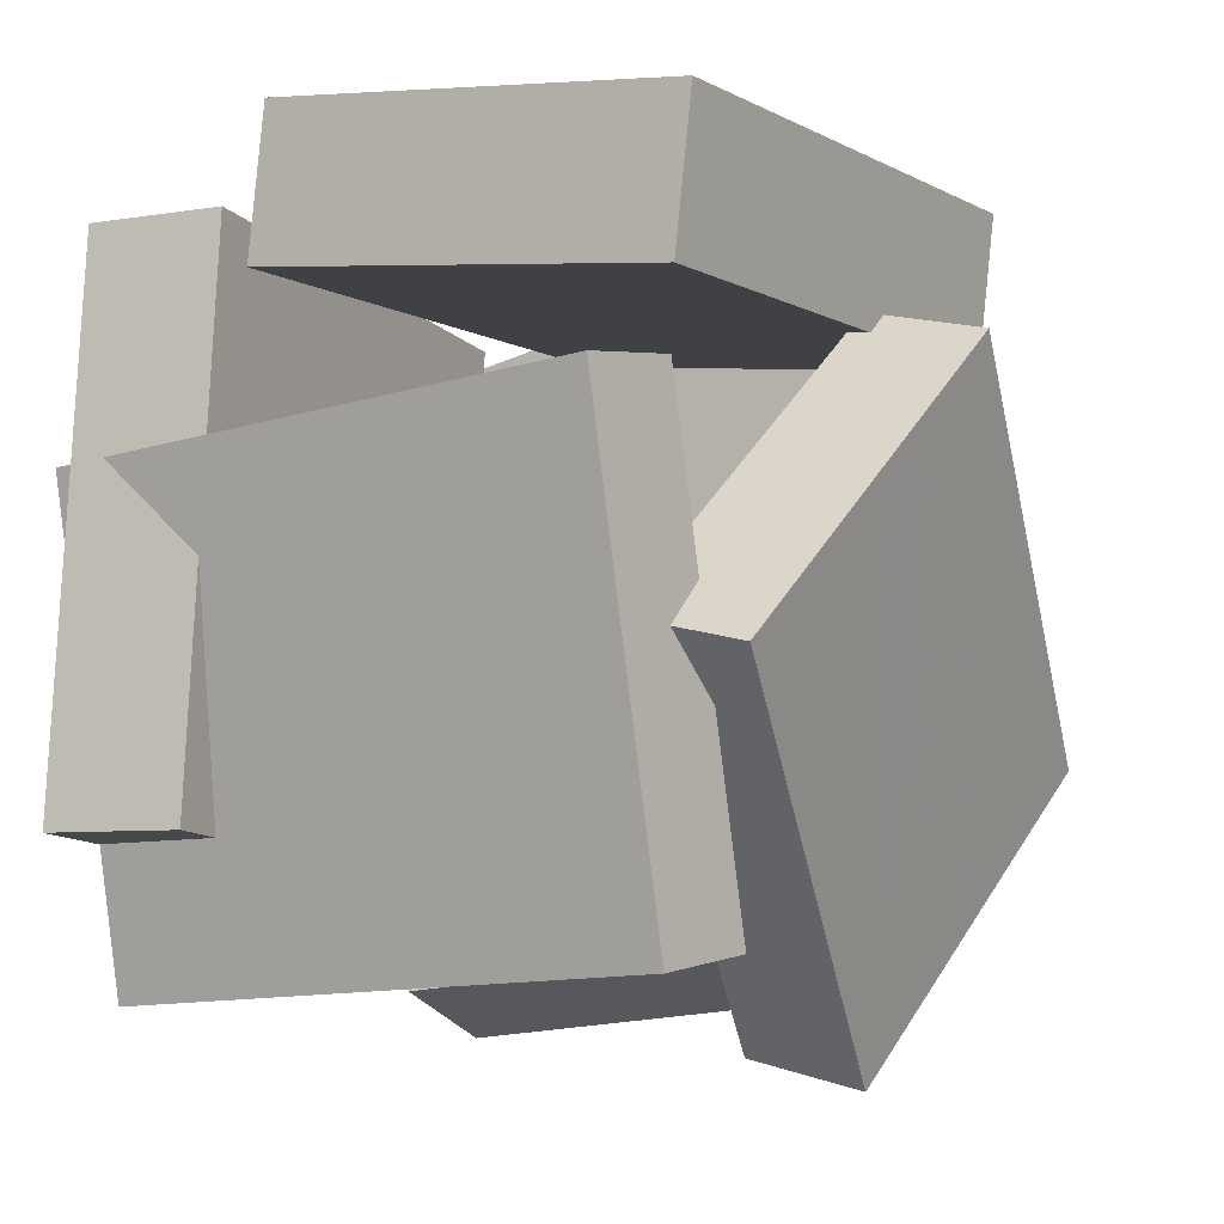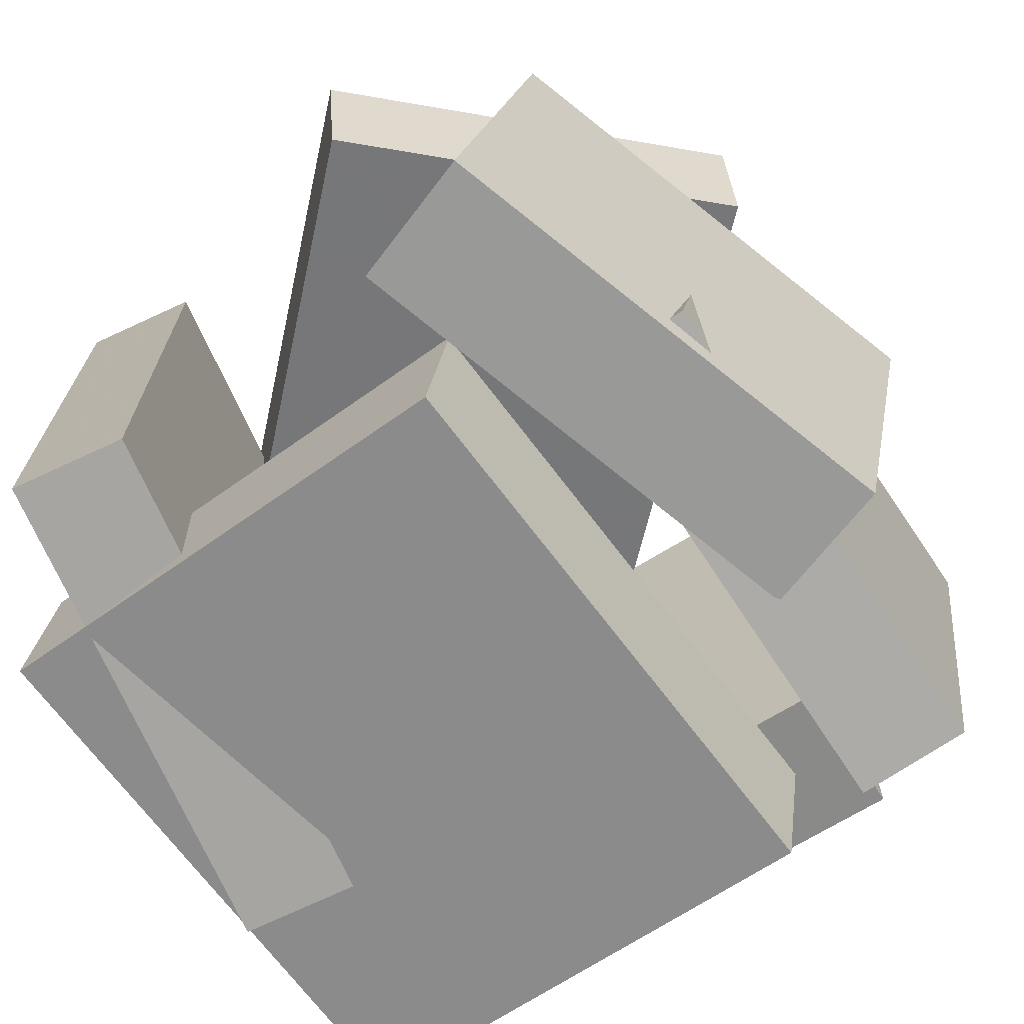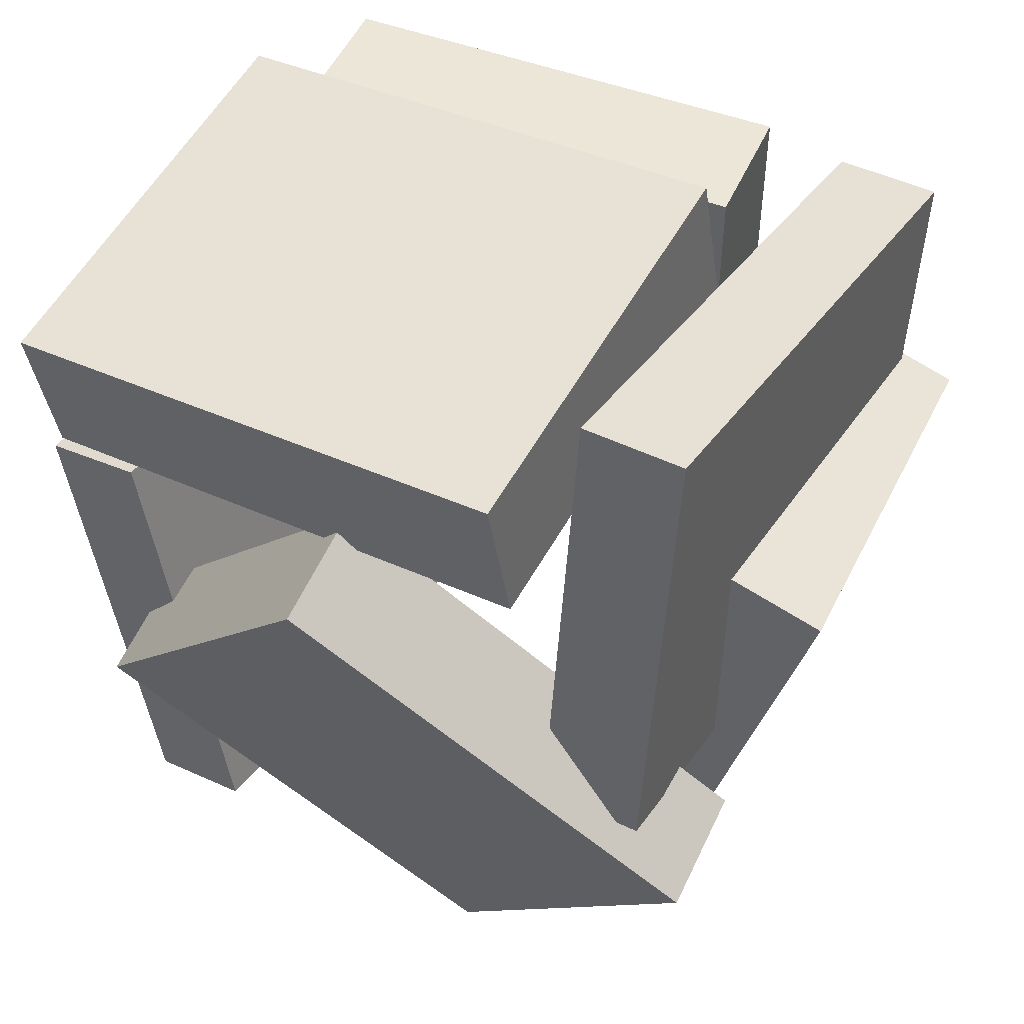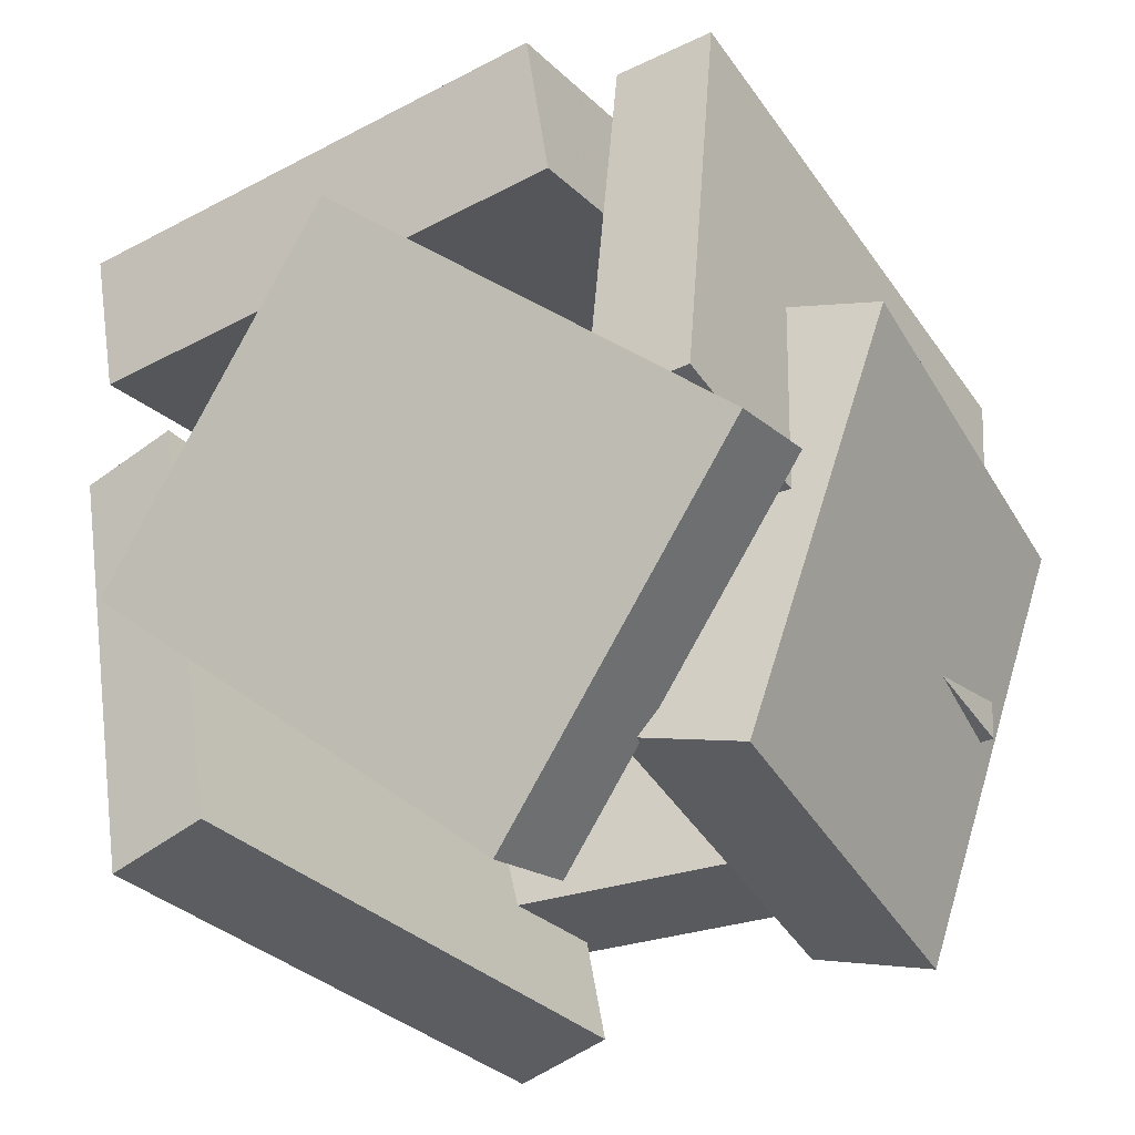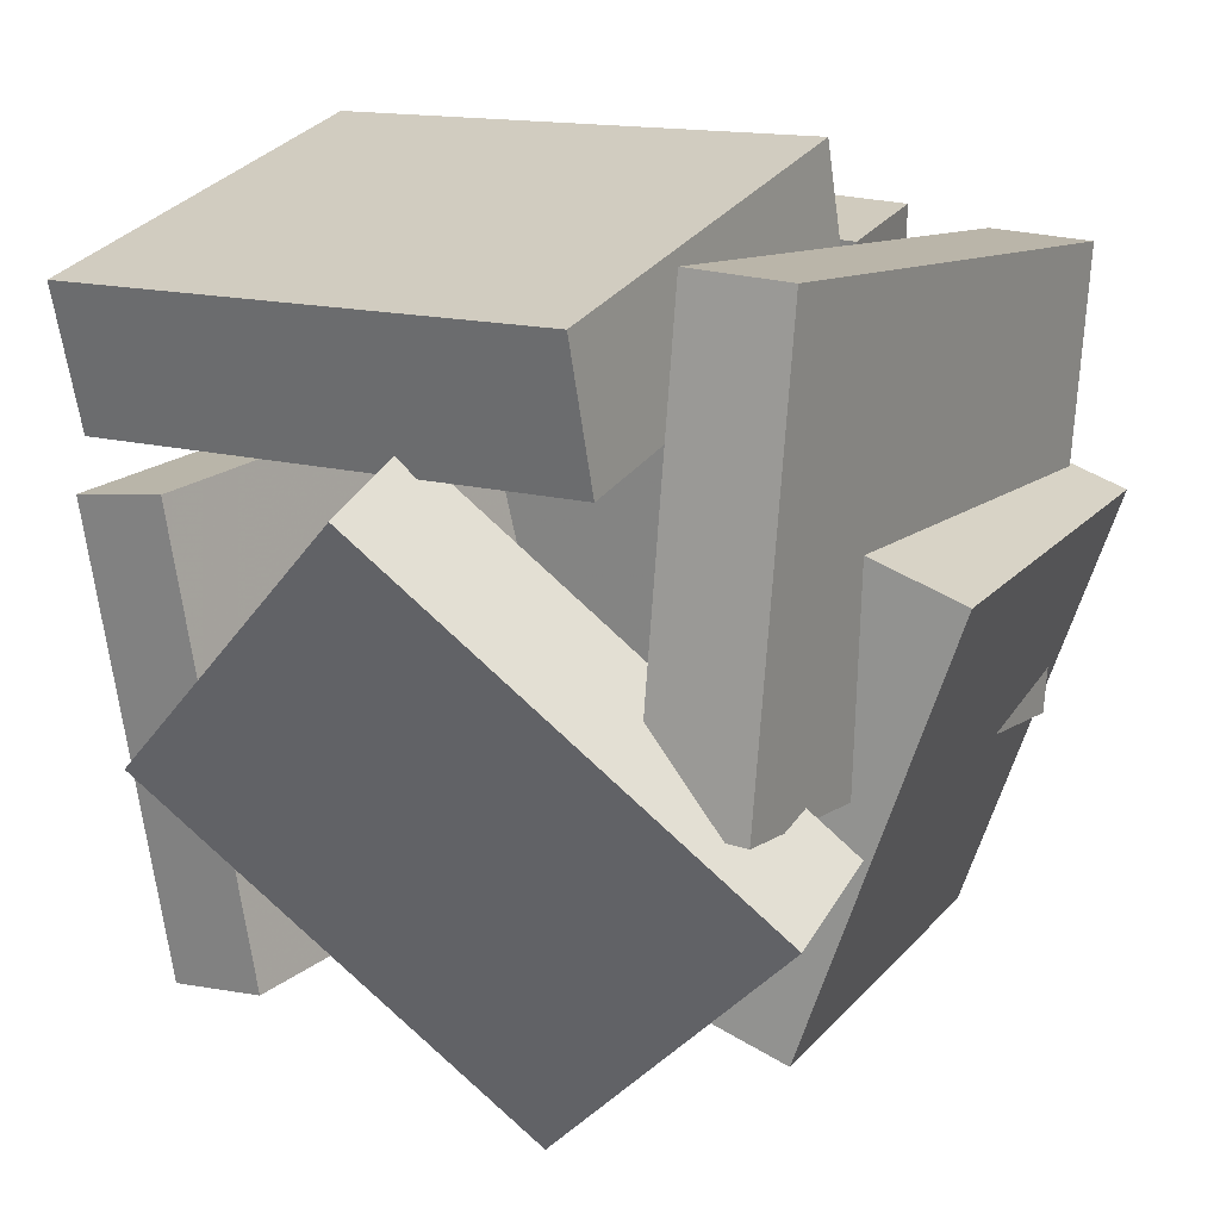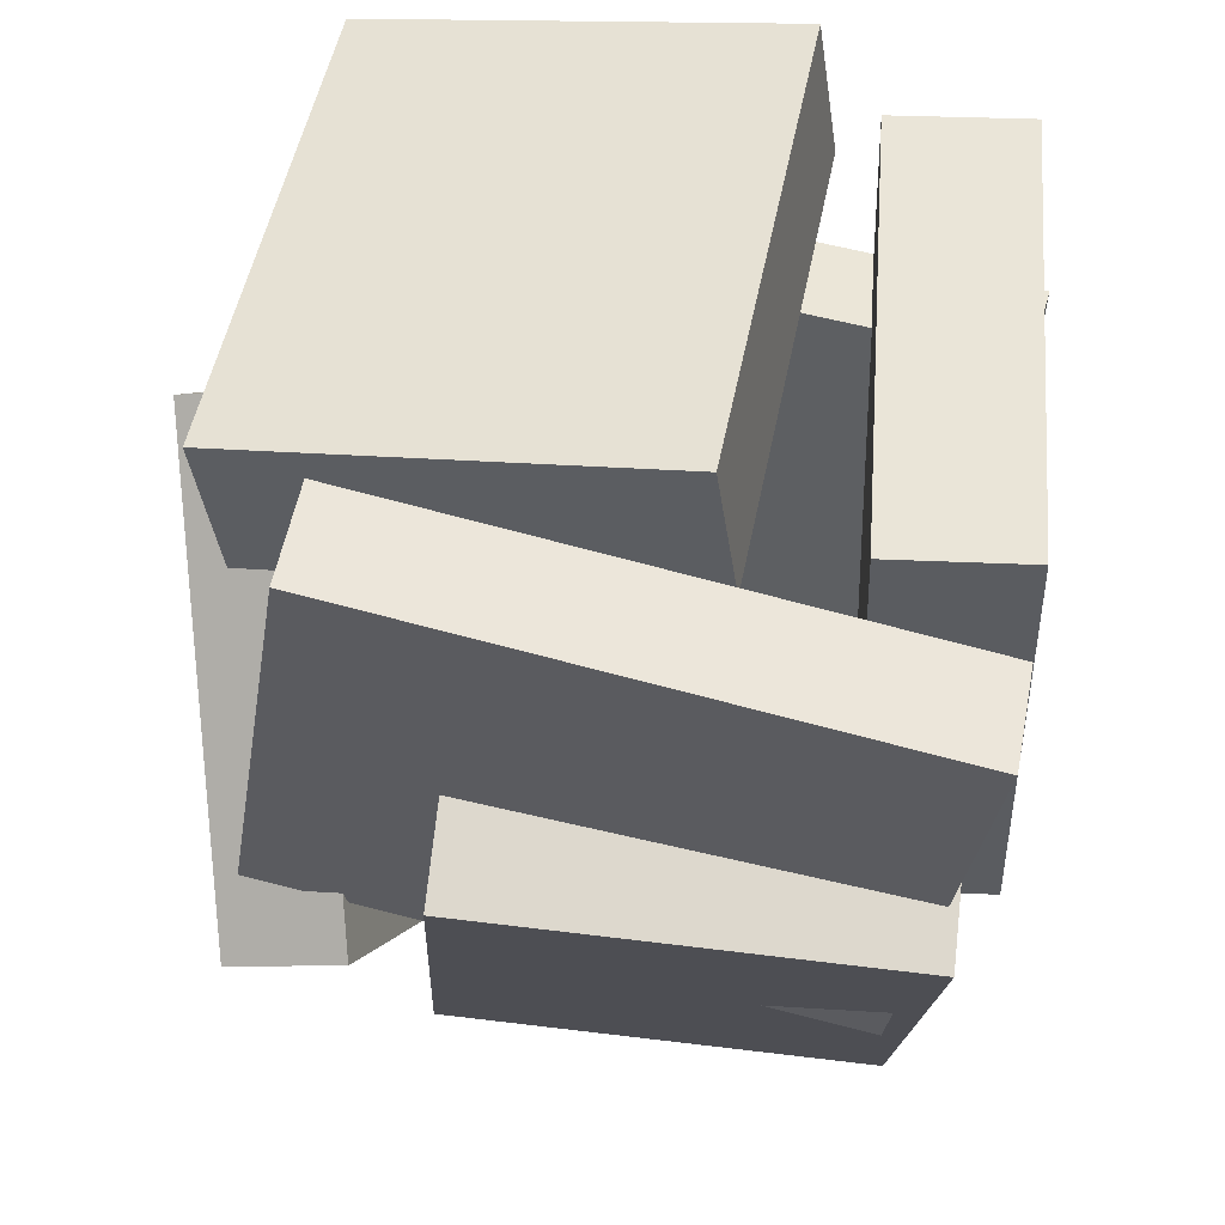
<metadata>
{"format":"obj","ext":"obj","renderer":"f3d","projection":"perspective","resolution":1024,"background":"white","views":[{"elev":-11.0,"azim":-53.8,"up":"+Y"},{"elev":-72.6,"azim":35.8,"up":"+Z"},{"elev":46.2,"azim":33.0,"up":"+Y"},{"elev":-33.3,"azim":35.8,"up":"+Y"},{"elev":21.2,"azim":34.8,"up":"+Y"},{"elev":55.2,"azim":104.0,"up":"+Y"}]}
</metadata>
<code>
v -0.5011 0.3143 -0.1399
v -0.4632 0.214 0.4794
v -0.5134 0.5241 -0.1052
v -0.4754 0.4238 0.5141
v 0.2619 0.3652 -0.1784
v 0.2999 0.2649 0.4408
v 0.2497 0.575 -0.1437
v 0.2876 0.4747 0.4755
f 1.0 7.0 5.0
f 1.0 3.0 7.0
f 1.0 4.0 3.0
f 1.0 2.0 4.0
f 3.0 8.0 7.0
f 3.0 4.0 8.0
f 5.0 7.0 8.0
f 5.0 8.0 6.0
f 1.0 5.0 6.0
f 1.0 6.0 2.0
f 2.0 6.0 8.0
f 2.0 8.0 4.0
v 0.1484 -0.6874 0.3393
v 0.5736 -0.2395 0.4148
v -0.3852 -0.2122 0.5253
v 0.03999 0.2357 0.6008
v 0.1301 -0.6415 0.1698
v 0.5553 -0.1936 0.2453
v -0.4035 -0.1663 0.3557
v 0.02176 0.2816 0.4312
f 9.0 15.0 13.0
f 9.0 11.0 15.0
f 9.0 12.0 11.0
f 9.0 10.0 12.0
f 11.0 16.0 15.0
f 11.0 12.0 16.0
f 13.0 15.0 16.0
f 13.0 16.0 14.0
f 9.0 13.0 14.0
f 9.0 14.0 10.0
f 10.0 14.0 16.0
f 10.0 16.0 12.0
v 0.4383 0.3872 -0.5327
v 0.2838 0.3852 -0.5245
v 0.4811 0.5191 0.3045
v 0.3266 0.5171 0.3127
v 0.4521 -0.2639 -0.4309
v 0.2975 -0.2659 -0.4227
v 0.4949 -0.1319 0.4064
v 0.3403 -0.1339 0.4146
f 17.0 23.0 21.0
f 17.0 19.0 23.0
f 17.0 20.0 19.0
f 17.0 18.0 20.0
f 19.0 24.0 23.0
f 19.0 20.0 24.0
f 21.0 23.0 24.0
f 21.0 24.0 22.0
f 17.0 21.0 22.0
f 17.0 22.0 18.0
f 18.0 22.0 24.0
f 18.0 24.0 20.0
v 0.14 -0.386 -0.5444
v -0.5437 -0.3738 -0.4223
v 0.1586 0.4028 -0.5195
v -0.5251 0.415 -0.3973
v 0.1758 -0.3932 -0.3437
v -0.5079 -0.381 -0.2215
v 0.1943 0.3956 -0.3187
v -0.4894 0.4078 -0.1966
f 25.0 31.0 29.0
f 25.0 27.0 31.0
f 25.0 28.0 27.0
f 25.0 26.0 28.0
f 27.0 32.0 31.0
f 27.0 28.0 32.0
f 29.0 31.0 32.0
f 29.0 32.0 30.0
f 25.0 29.0 30.0
f 25.0 30.0 26.0
f 26.0 30.0 32.0
f 26.0 32.0 28.0
v 0.3305 -0.5893 -0.4334
v 0.1475 -0.5325 -0.4096
v 0.5216 0.05736 -0.5081
v 0.3387 0.1142 -0.4842
v 0.4249 -0.5456 0.1871
v 0.2419 -0.4887 0.2109
v 0.616 0.1011 0.1124
v 0.433 0.1579 0.1362
f 33.0 39.0 37.0
f 33.0 35.0 39.0
f 33.0 36.0 35.0
f 33.0 34.0 36.0
f 35.0 40.0 39.0
f 35.0 36.0 40.0
f 37.0 39.0 40.0
f 37.0 40.0 38.0
f 33.0 37.0 38.0
f 33.0 38.0 34.0
f 34.0 38.0 40.0
f 34.0 40.0 36.0
v -0.3866 -0.5796 -0.4397
v -0.4118 -0.576 0.4258
v -0.5214 0.09896 -0.4465
v -0.5466 0.1026 0.419
v -0.2304 -0.5486 -0.4353
v -0.2556 -0.5449 0.4303
v -0.3652 0.13 -0.4421
v -0.3904 0.1337 0.4235
f 41.0 47.0 45.0
f 41.0 43.0 47.0
f 41.0 44.0 43.0
f 41.0 42.0 44.0
f 43.0 48.0 47.0
f 43.0 44.0 48.0
f 45.0 47.0 48.0
f 45.0 48.0 46.0
f 41.0 45.0 46.0
f 41.0 46.0 42.0
f 42.0 46.0 48.0
f 42.0 48.0 44.0

</code>
